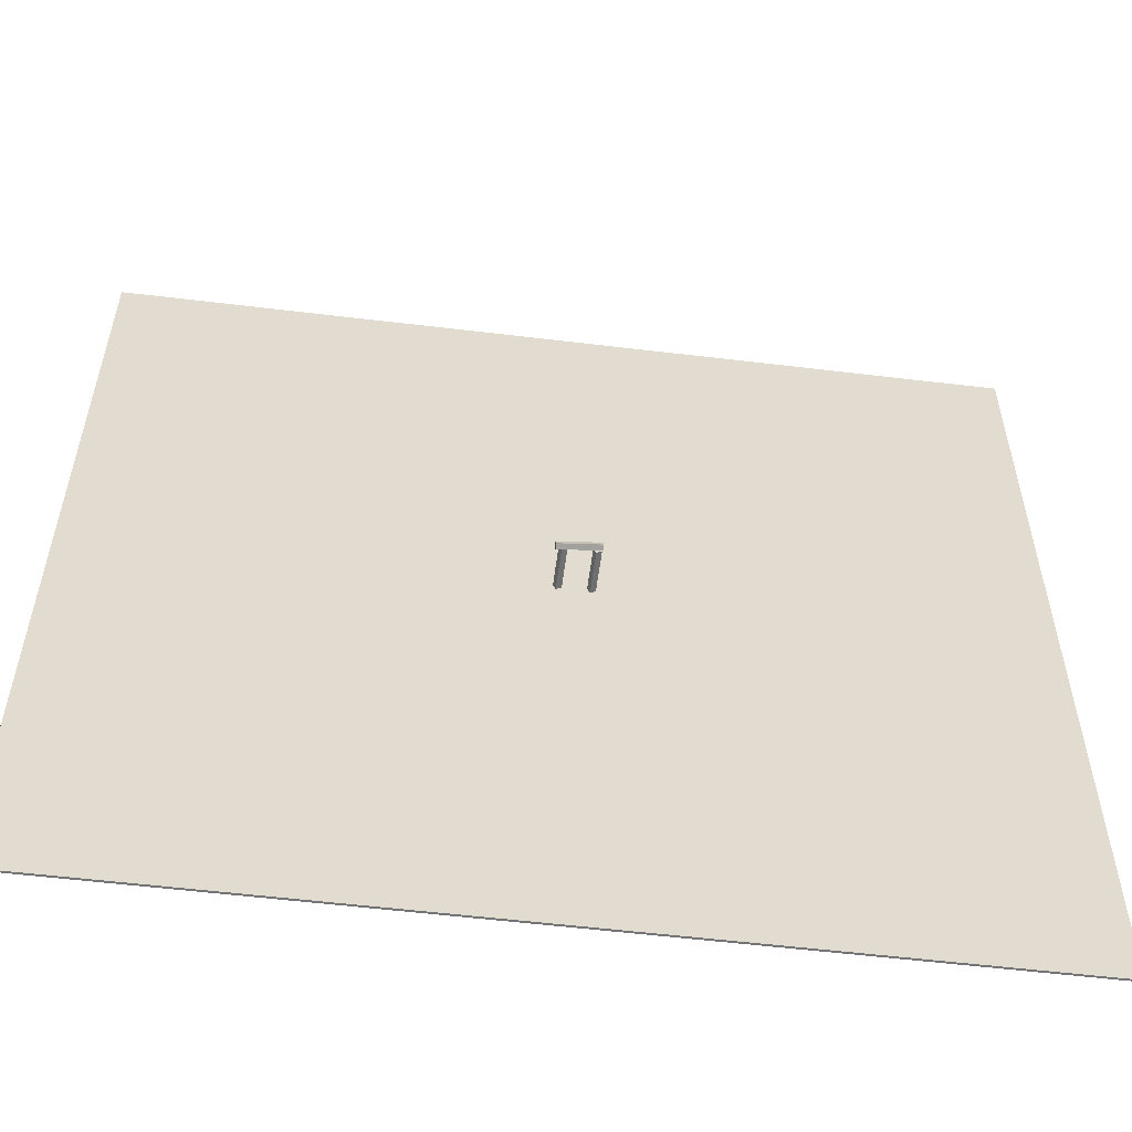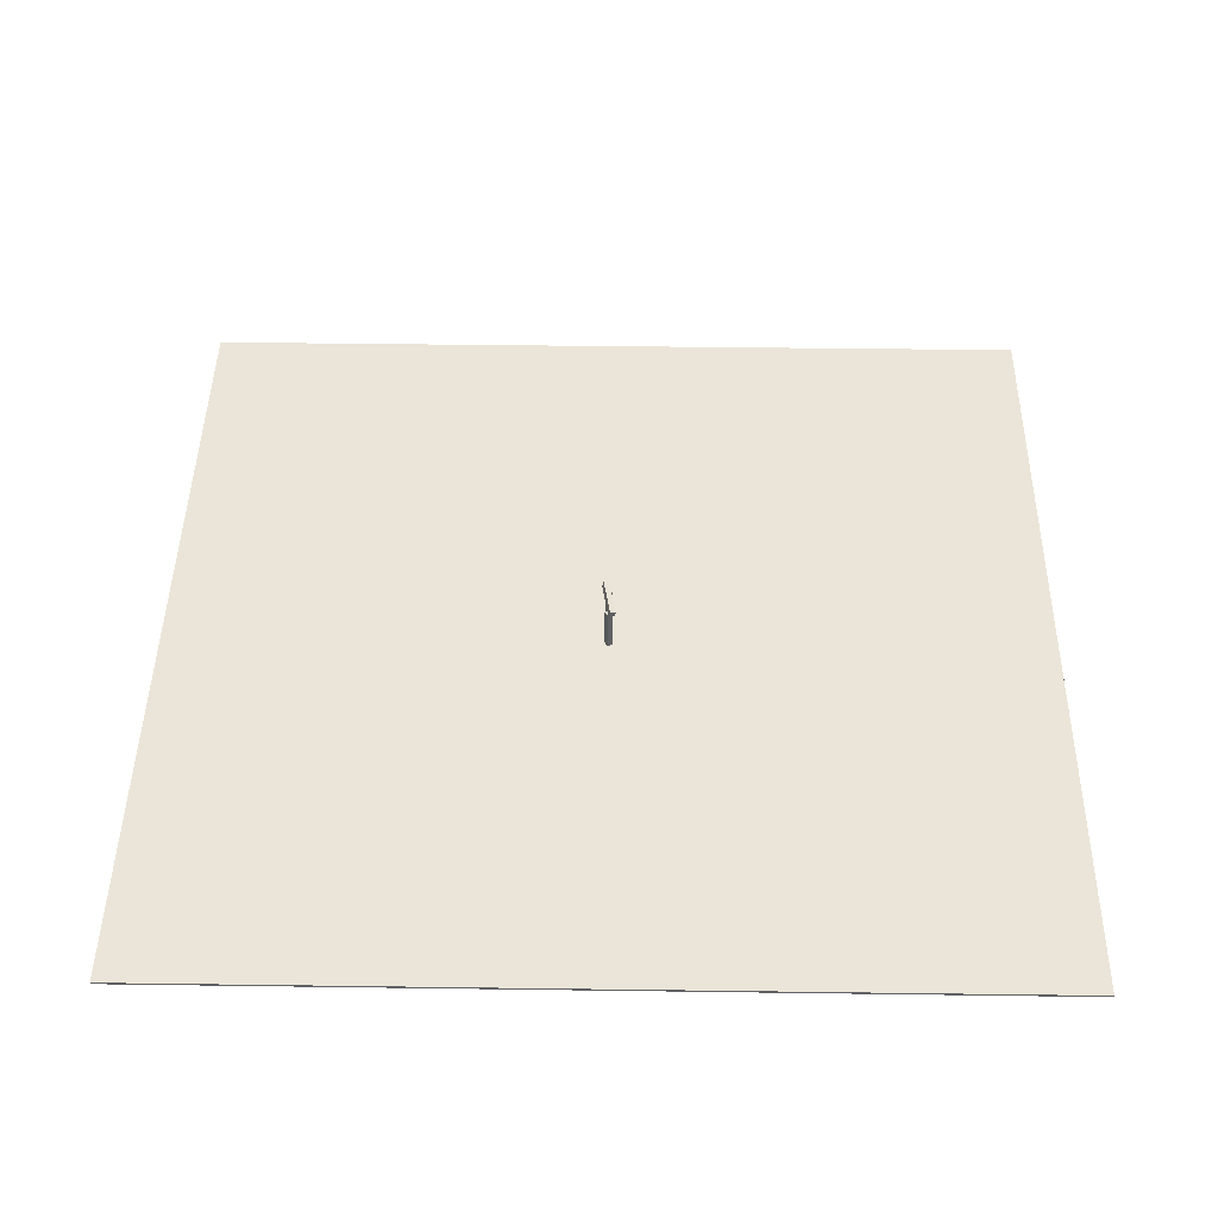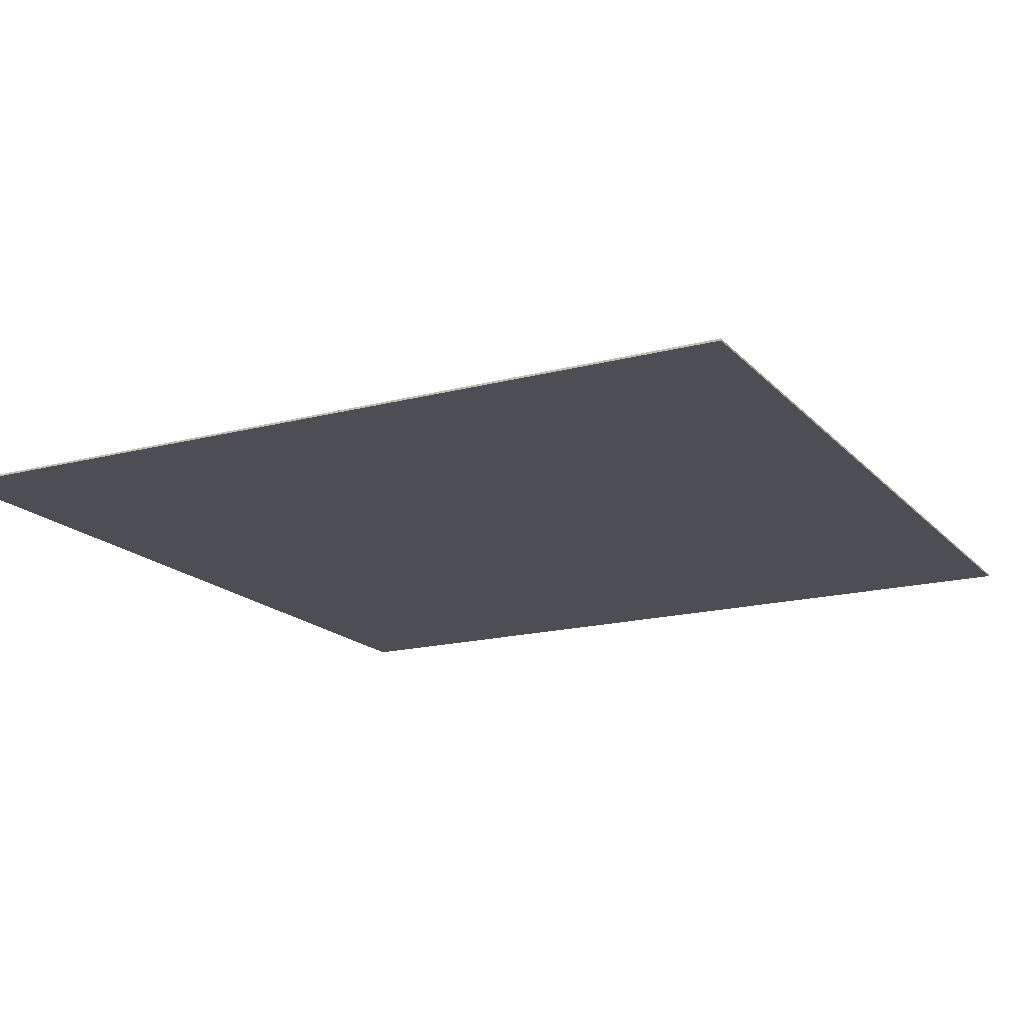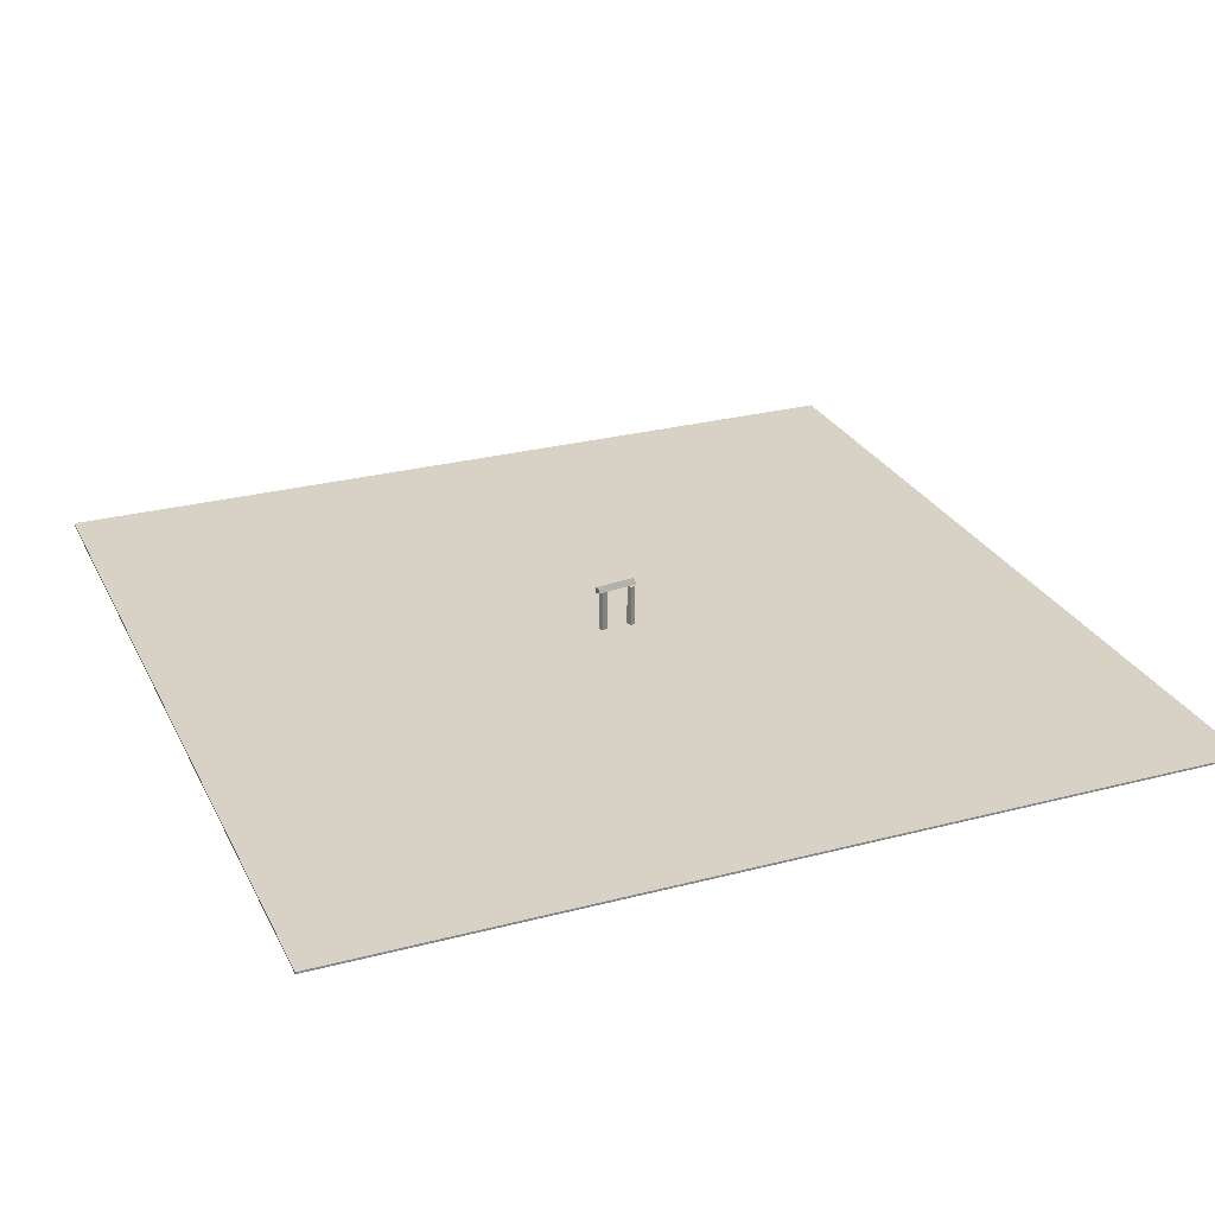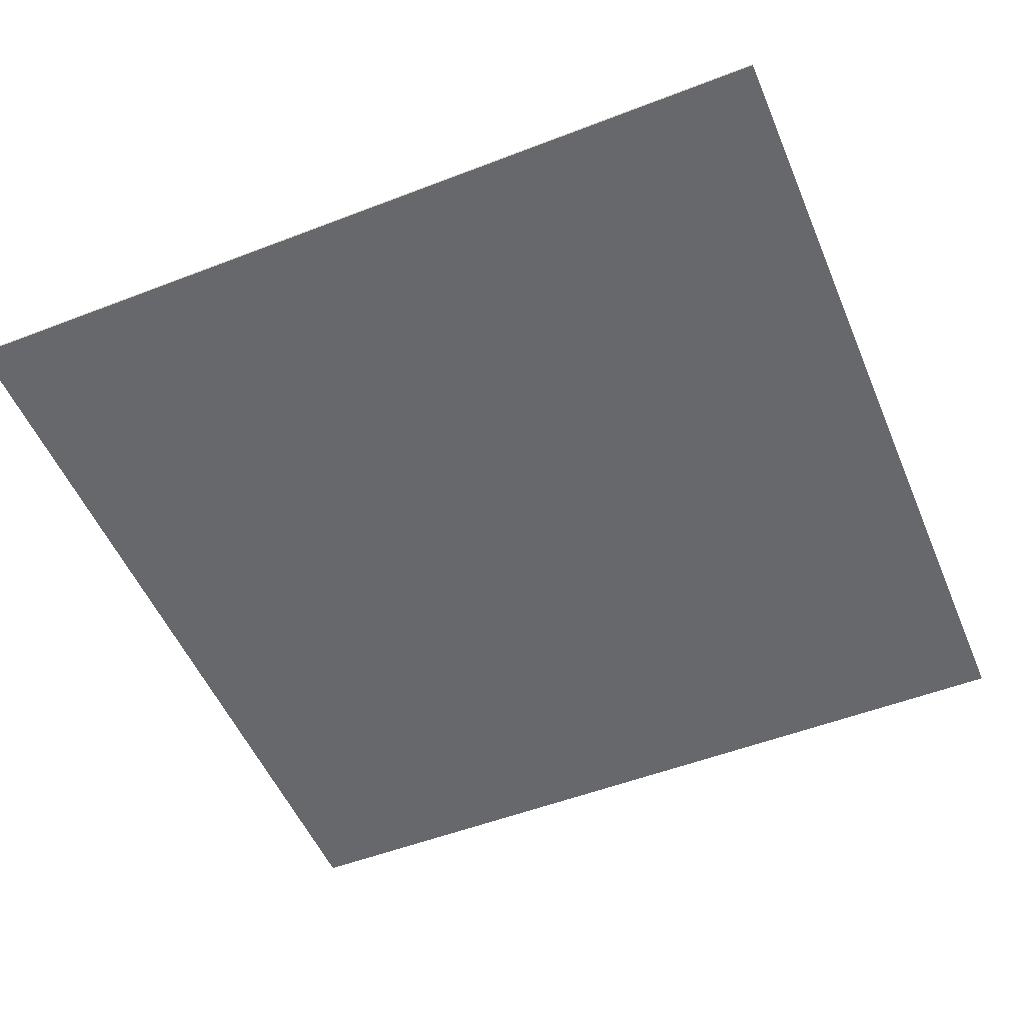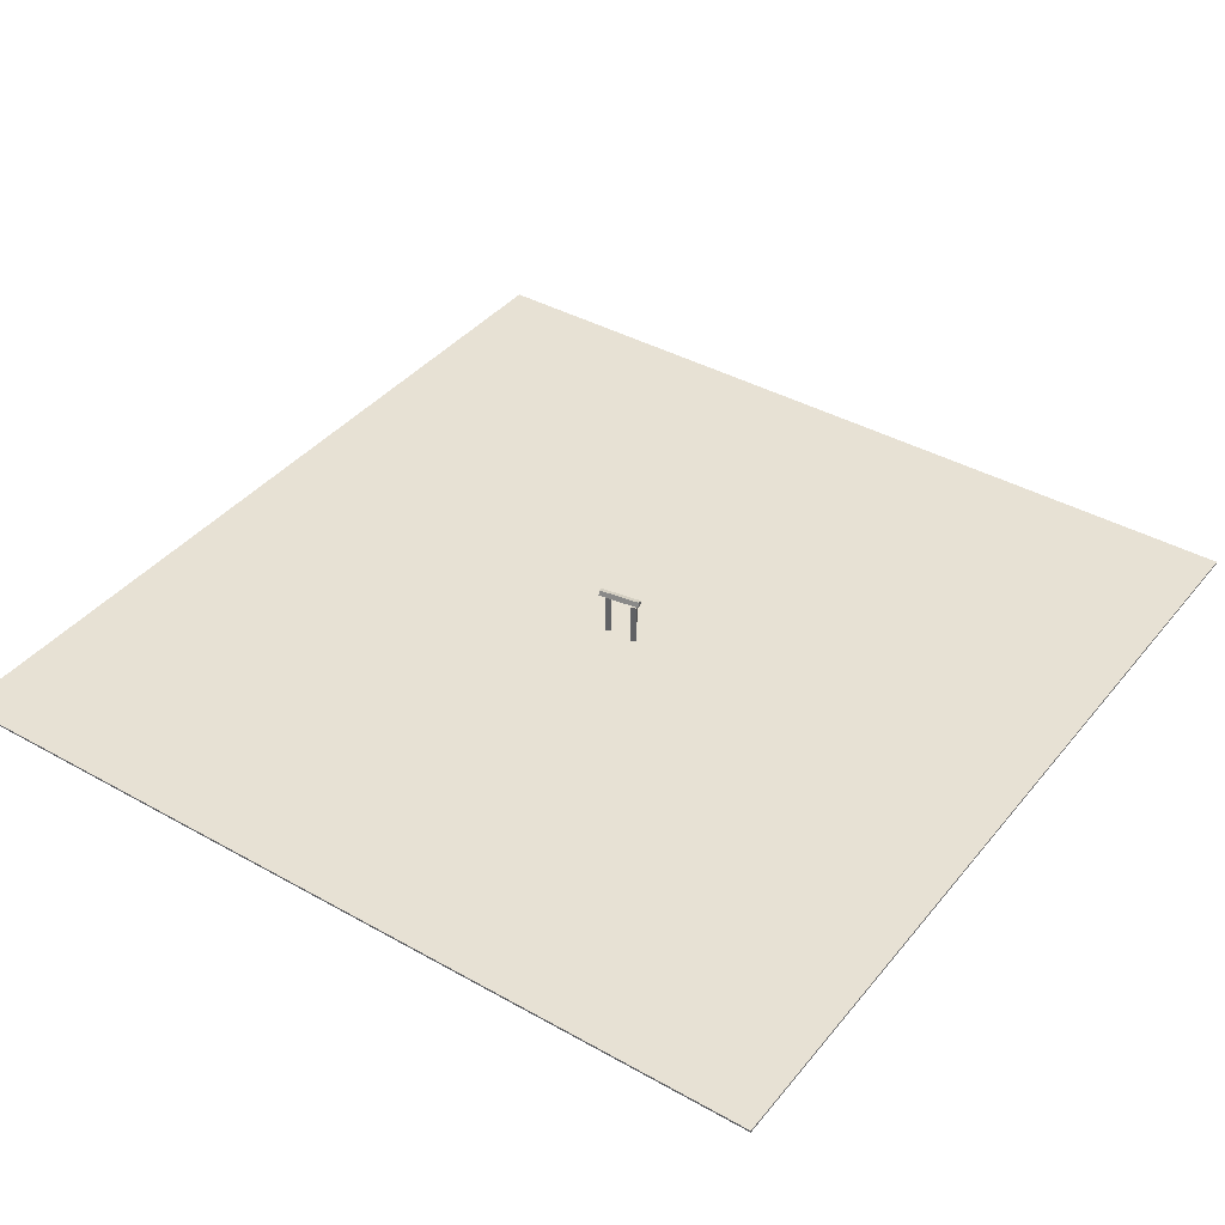
<metadata>
{"format":"obj","ext":"obj","renderer":"f3d","projection":"perspective","resolution":1024,"background":"white","views":[{"elev":-56.2,"azim":172.8,"up":"+Z"},{"elev":44.7,"azim":-89.1,"up":"+Y"},{"elev":-17.3,"azim":-62.3,"up":"+Y"},{"elev":27.3,"azim":158.0,"up":"+Y"},{"elev":-52.4,"azim":112.6,"up":"+Y"},{"elev":39.6,"azim":-145.1,"up":"+Y"}]}
</metadata>
<code>
o Cube
v 7.707 -0.01792 -7.707
v 7.707 0.01792 -7.707
v 7.707 -0.01792 7.707
v 7.707 0.01792 7.707
v -7.707 -0.01792 -7.707
v -7.707 0.01792 -7.707
v -7.707 -0.01792 7.707
v -7.707 0.01792 7.707
f 1 3 7 5
f 4 8 7 3
f 8 6 5 7
f 6 8 4 2
f 2 4 3 1
f 6 2 1 5
o Cube.002
v -0.5069 0.04247 -0.01959
v -0.5069 0.7787 -0.01959
v -0.4172 0.04247 -0.06642
v -0.4172 0.7787 -0.06642
v -0.4619 0.04247 0.06642
v -0.4619 0.7787 0.06642
v -0.3723 0.04247 0.01959
v -0.3723 0.7787 0.01959
f 9 10 12 11
f 11 12 16 15
f 15 16 14 13
f 13 14 10 9
f 11 15 13 9
f 16 12 10 14
o Cube.001_Cube.003
v 0.01806 0.04247 -0.01959
v 0.01806 0.7787 -0.01959
v 0.1077 0.04247 -0.06642
v 0.1077 0.7787 -0.06642
v 0.063 0.04247 0.06642
v 0.063 0.7787 0.06642
v 0.1526 0.04247 0.01959
v 0.1526 0.7787 0.01959
f 17 18 20 19
f 19 20 24 23
f 23 24 22 21
f 21 22 18 17
f 19 23 21 17
f 24 20 18 22
o Cube.003_Cube.004
v 0.2185 0.7666 -0.02566
v -0.5078 0.7543 0.09361
v 0.2024 0.7955 -0.1212
v -0.524 0.7832 -0.001935
v 0.2215 0.8596 0.001935
v -0.5049 0.8473 0.1212
v 0.2053 0.8885 -0.09361
v -0.5211 0.8762 0.02566
f 25 26 28 27
f 27 28 32 31
f 31 32 30 29
f 29 30 26 25
f 27 31 29 25
f 32 28 26 30

</code>
